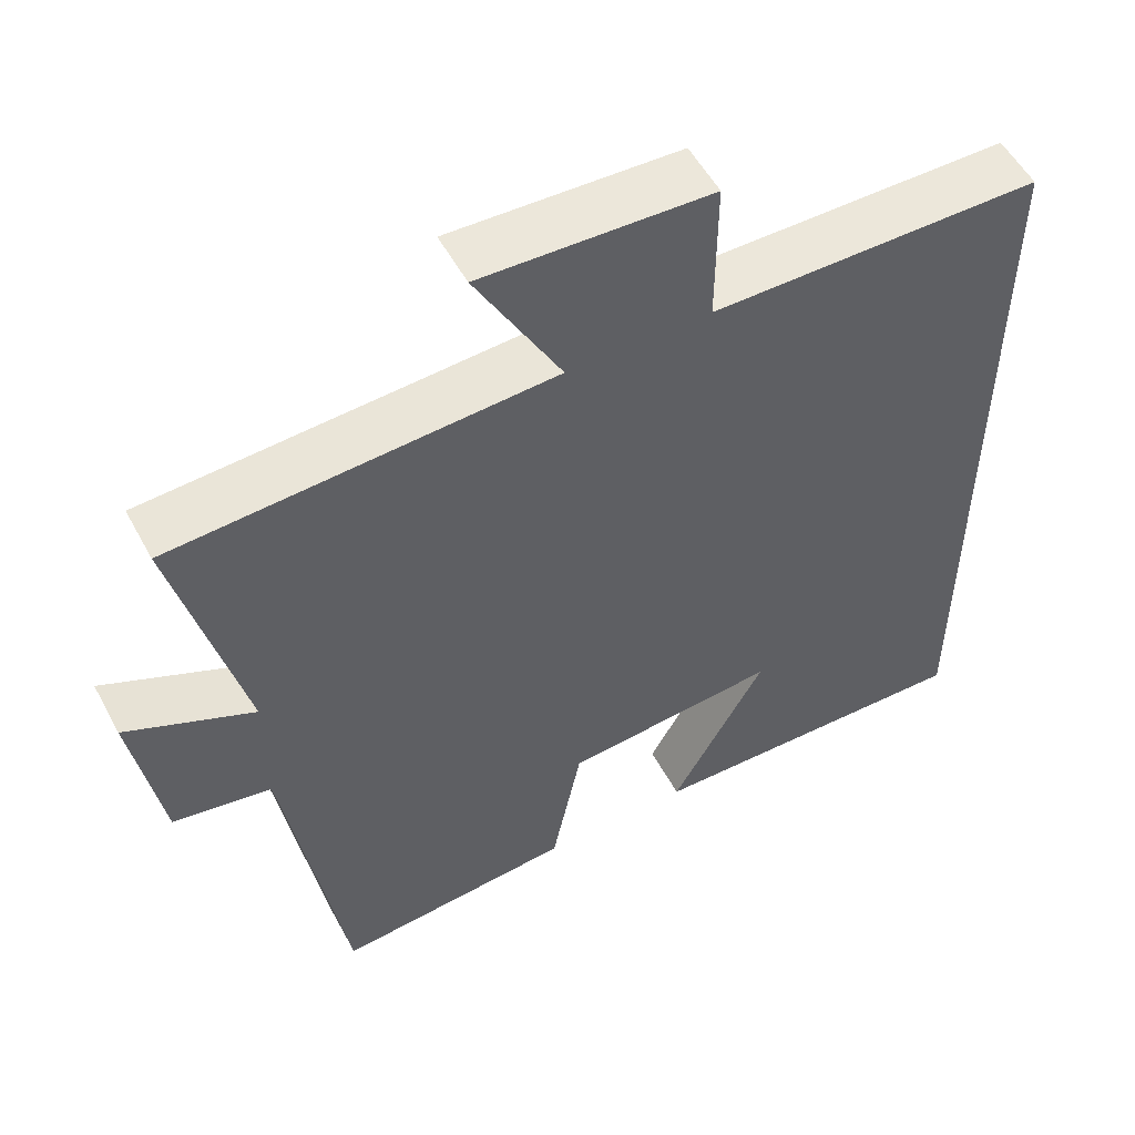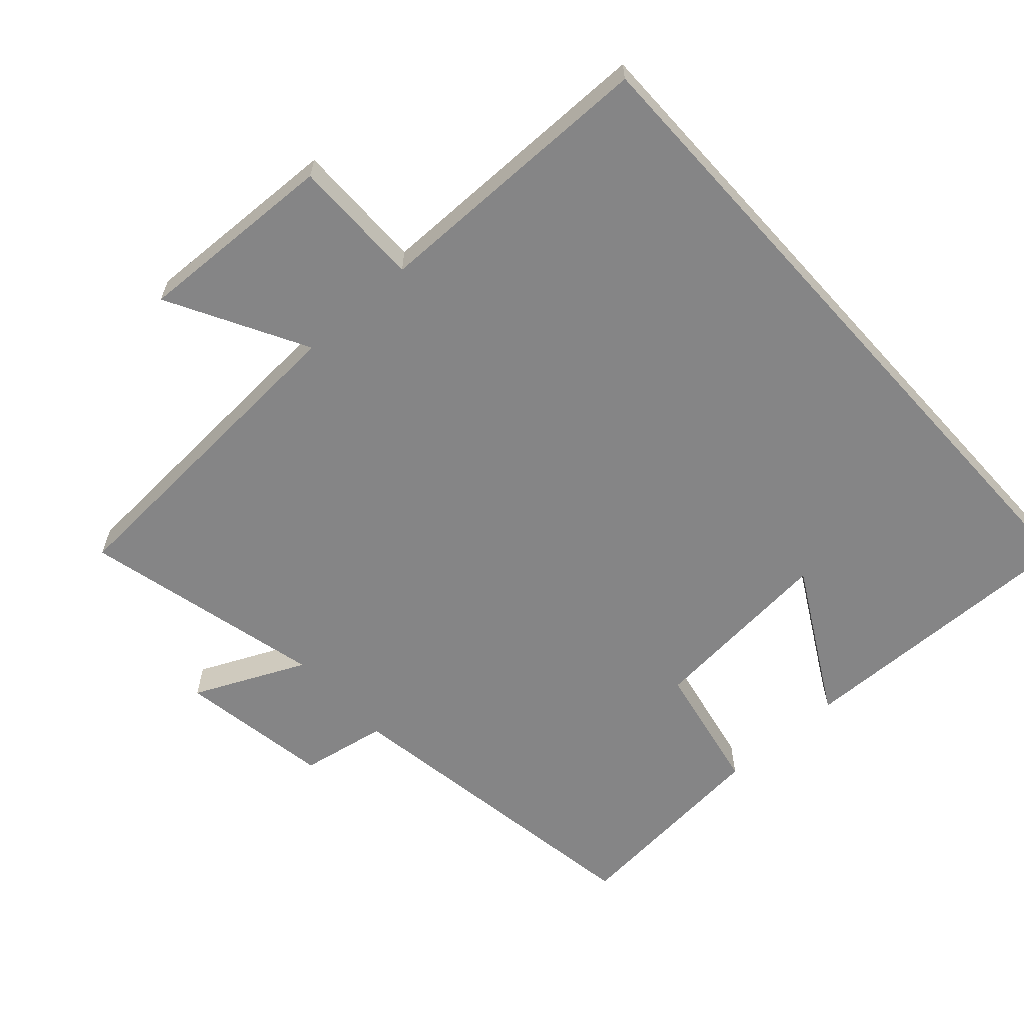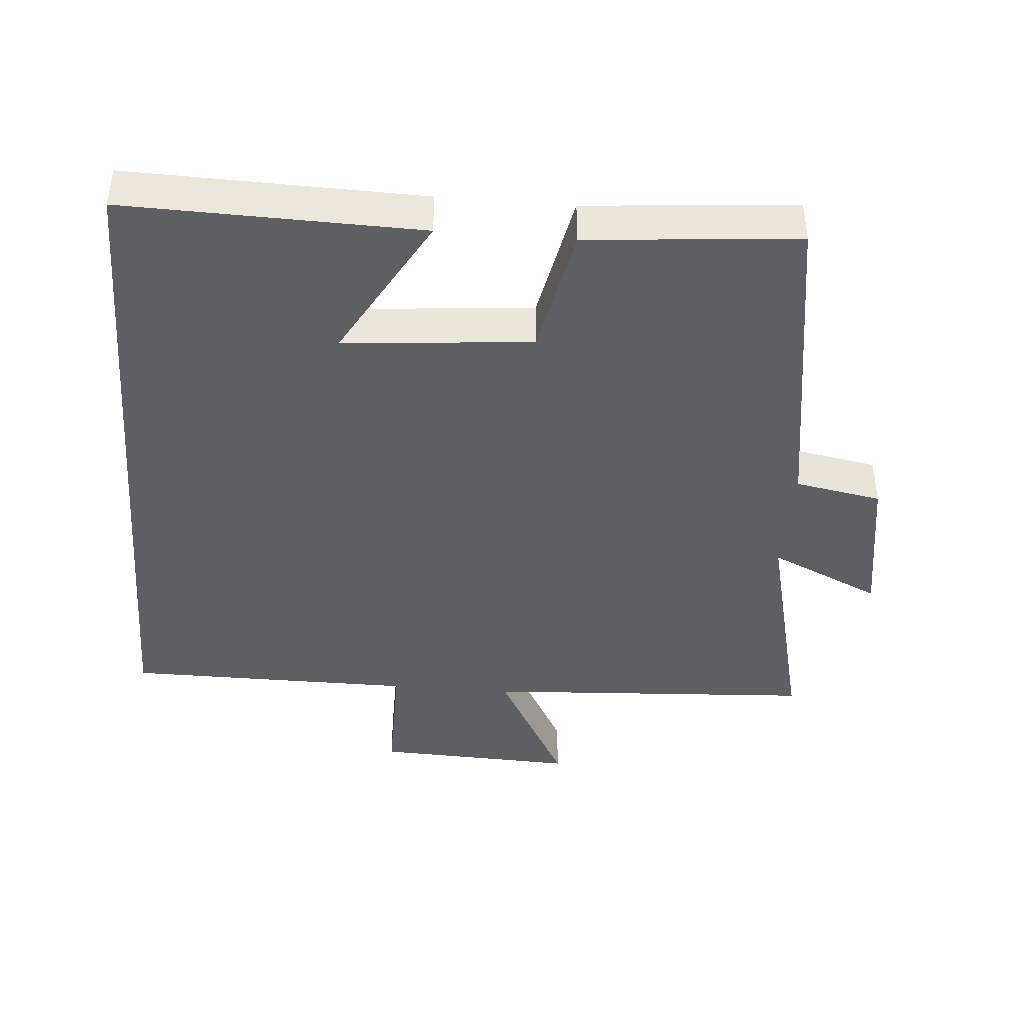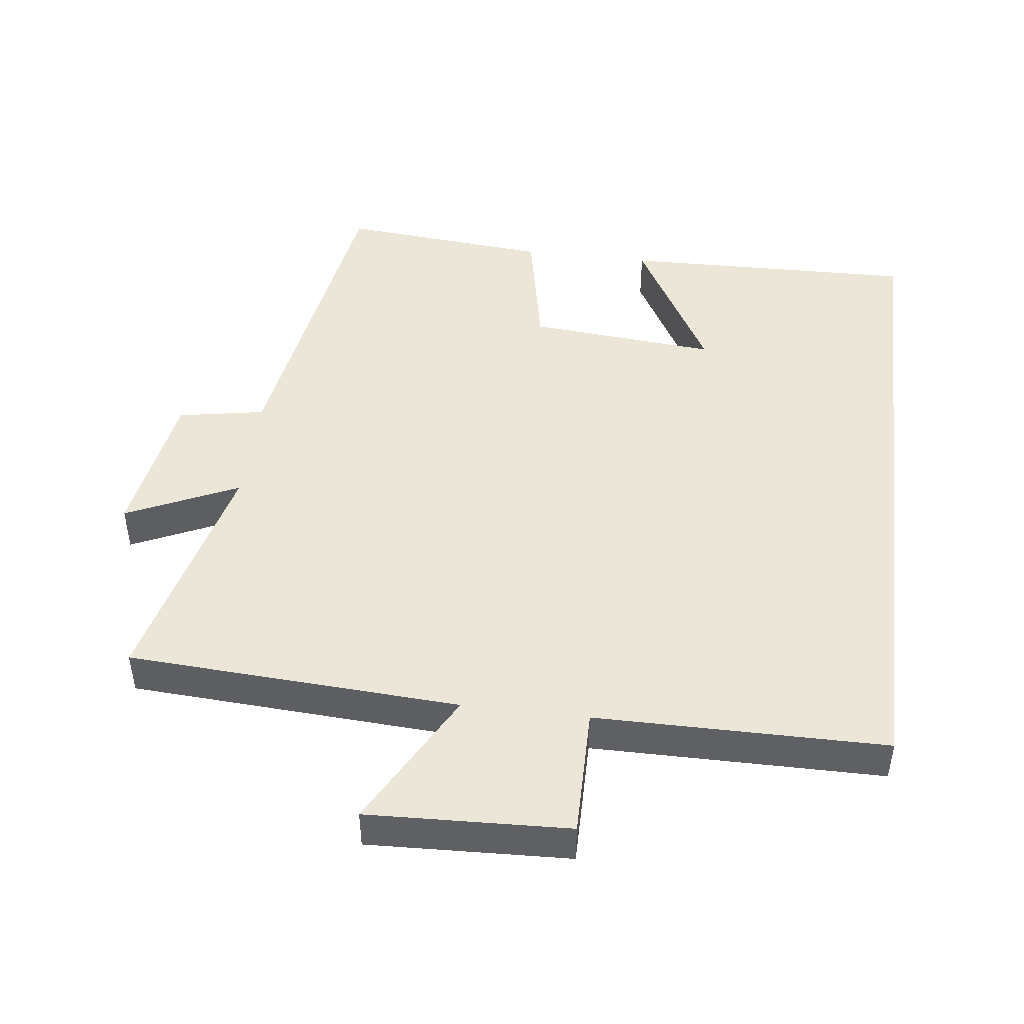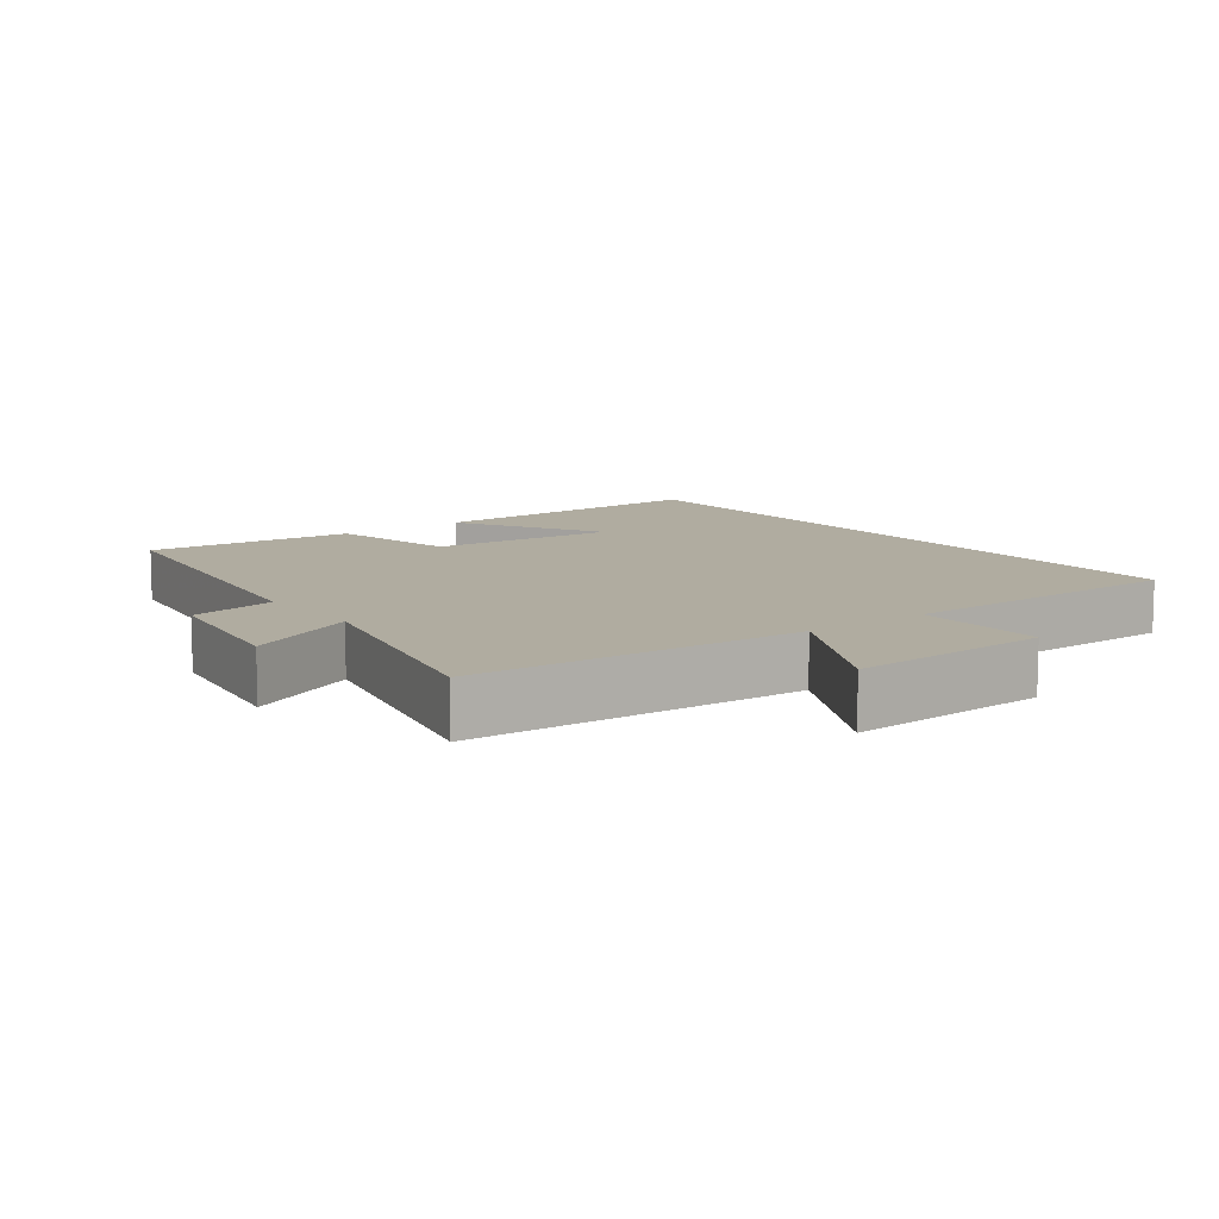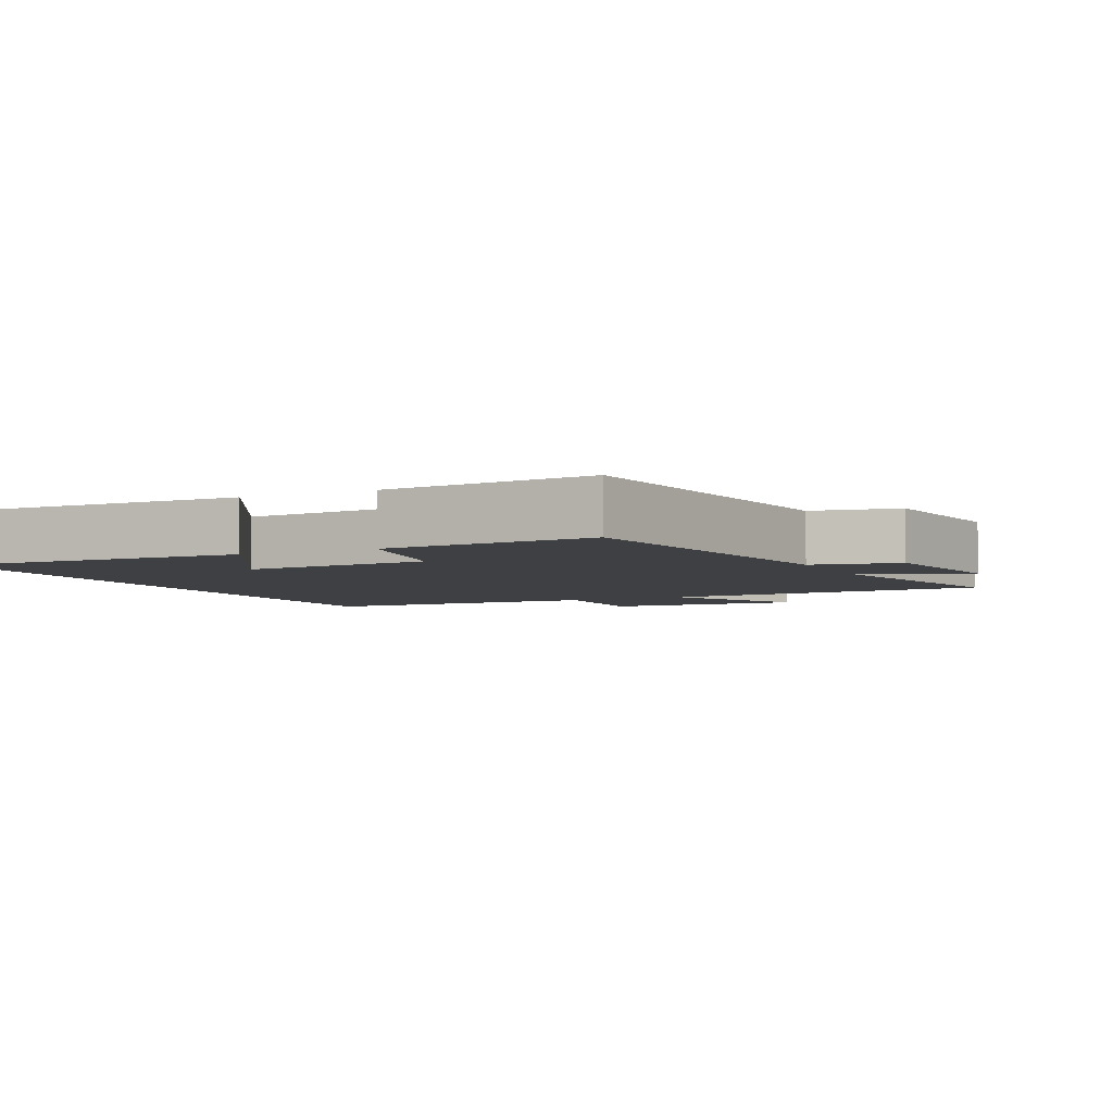
<metadata>
{"format":"obj","ext":"obj","renderer":"f3d","projection":"perspective","resolution":1024,"background":"white","views":[{"elev":54.1,"azim":-28.0,"up":"+Z"},{"elev":-61.9,"azim":42.1,"up":"+Y"},{"elev":-41.8,"azim":175.3,"up":"+Y"},{"elev":46.3,"azim":7.0,"up":"+Y"},{"elev":10.0,"azim":-37.2,"up":"+Y"},{"elev":-4.6,"azim":-155.0,"up":"+Y"}]}
</metadata>
<code>
v 0.5 0.07 0.498
v 0.5 0.07 -0.51
v 0.072 0.07 -0.5
v 0.192 0.07 -0.285
v -0.082 0.07 -0.309
v -0.12 0.07 -0.5
v -0.425 0.07 -0.527
v -0.5 0.07 -0.05
v -0.626 0.07 -0.027
v -0.662 0.07 0.195
v -0.5 0.07 0.12
v -0.585 0.07 0.472
v -0.103 0.07 0.5
v -0.212 0.07 0.701
v 0.08 0.07 0.689
v 0.079 0.07 0.5
v 0.5 0 0.498
v 0.5 0 -0.51
v 0.072 0 -0.5
v 0.192 0 -0.285
v -0.082 0 -0.309
v -0.12 0 -0.5
v -0.425 0 -0.527
v -0.5 0 -0.05
v -0.626 0 -0.027
v -0.662 0 0.195
v -0.5 0 0.12
v -0.585 0 0.472
v -0.103 0 0.5
v -0.212 0 0.701
v 0.08 0 0.689
v 0.079 0 0.5
f 13 14 15 16
f 11 12 13 16
f 11 16 1
f 8 9 10 11
f 5 6 7 8
f 4 5 8 11
f 2 3 4
f 1 2 4
f 1 4 11
f 32 31 30 29
f 32 29 28 27
f 17 32 27
f 27 26 25 24
f 24 23 22 21
f 27 24 21 20
f 20 19 18
f 20 18 17
f 27 20 17
f 1 17 18 2
f 2 18 19 3
f 3 19 20 4
f 4 20 21 5
f 5 21 22 6
f 6 22 23 7
f 7 23 24 8
f 8 24 25 9
f 9 25 26 10
f 10 26 27 11
f 11 27 28 12
f 12 28 29 13
f 13 29 30 14
f 14 30 31 15
f 15 31 32 16
f 16 32 17 1

</code>
